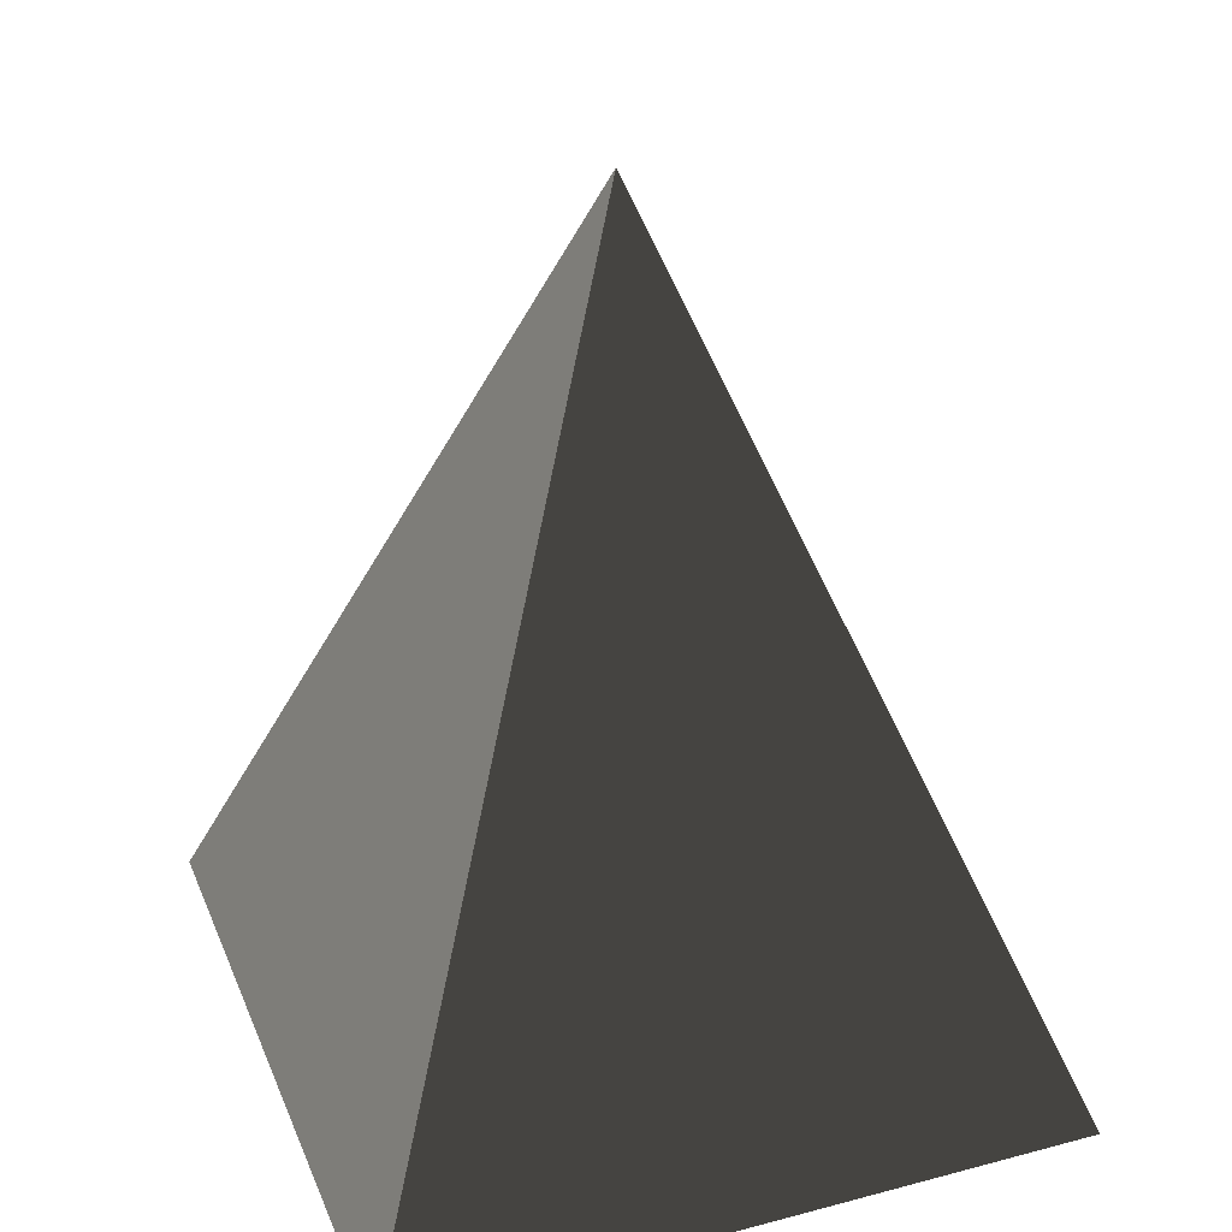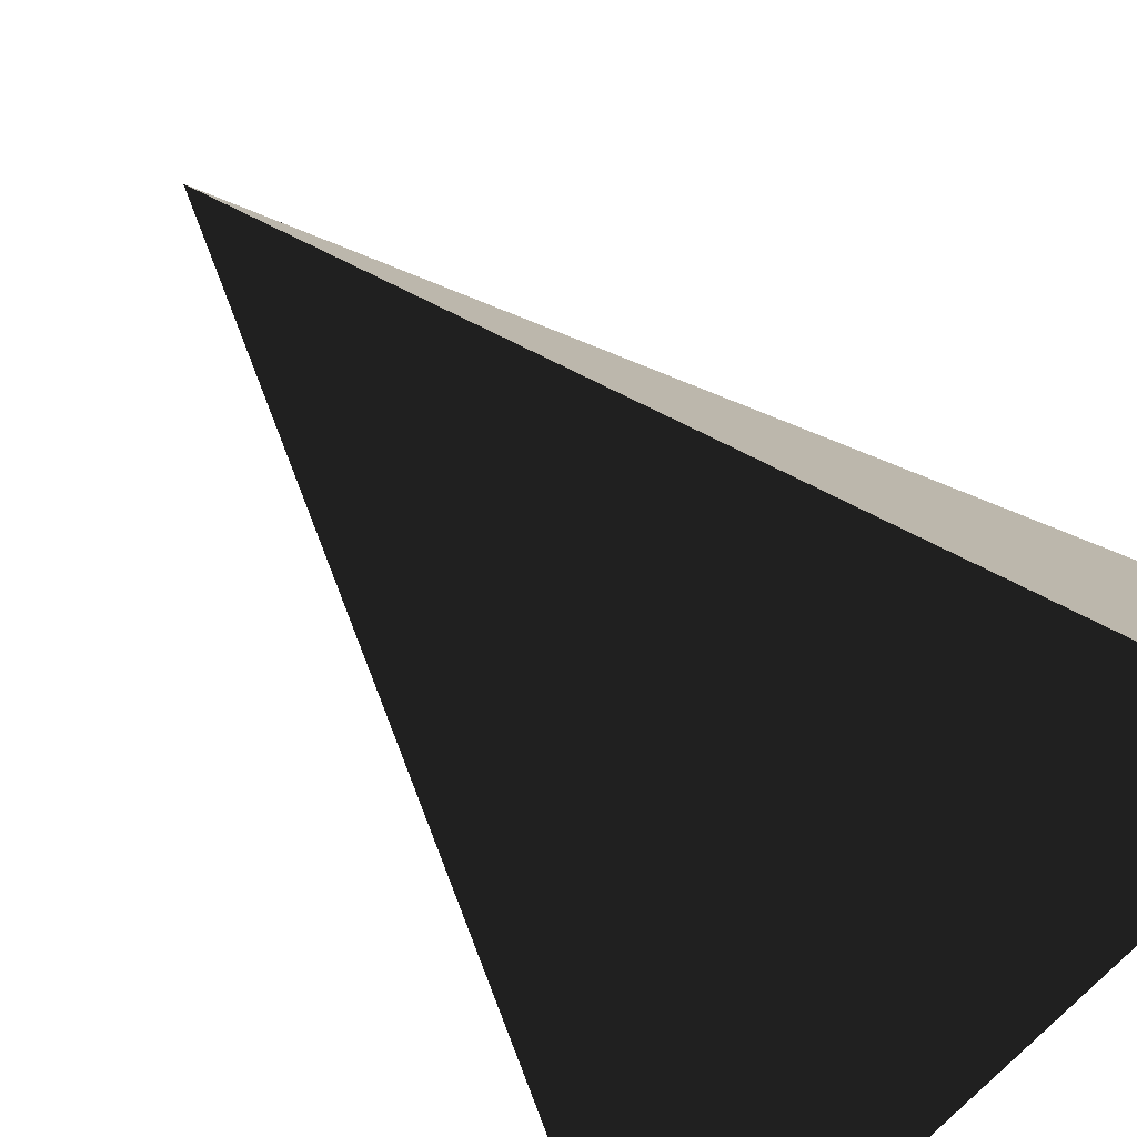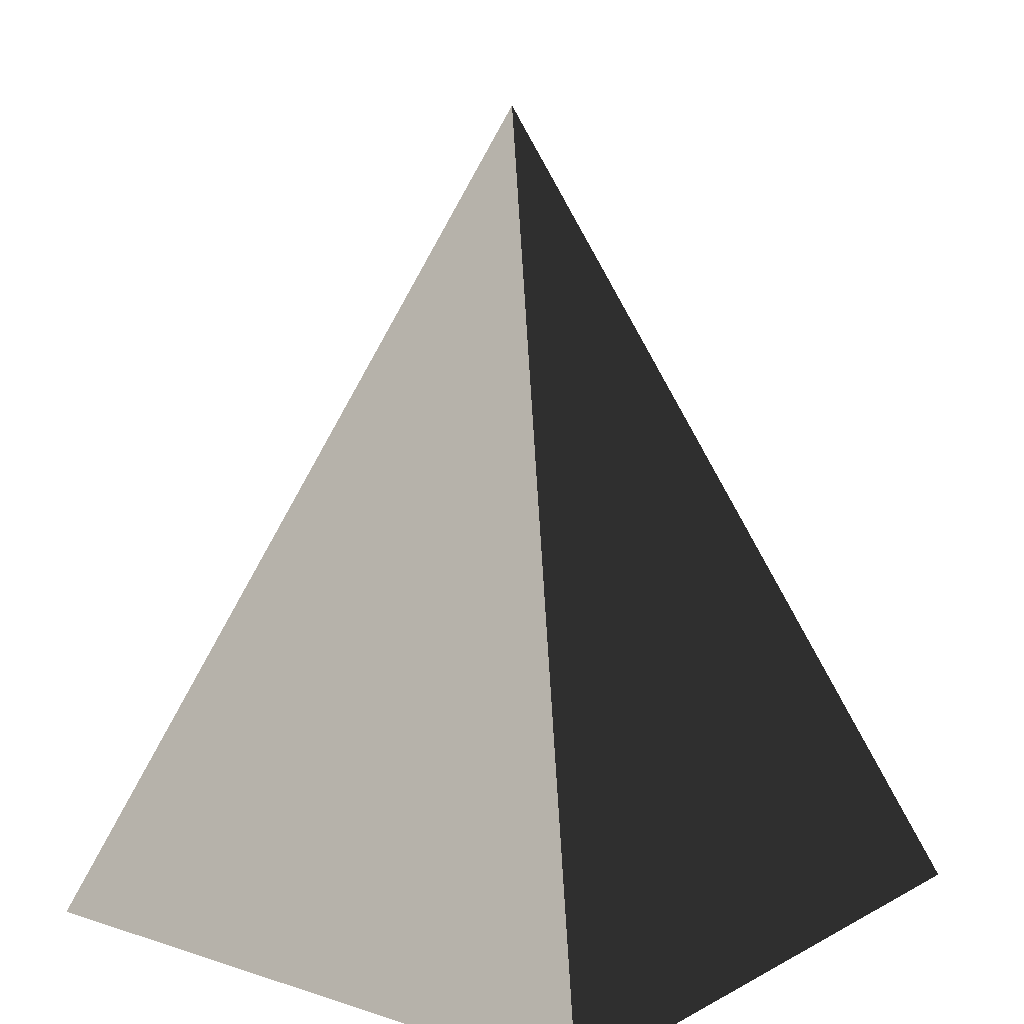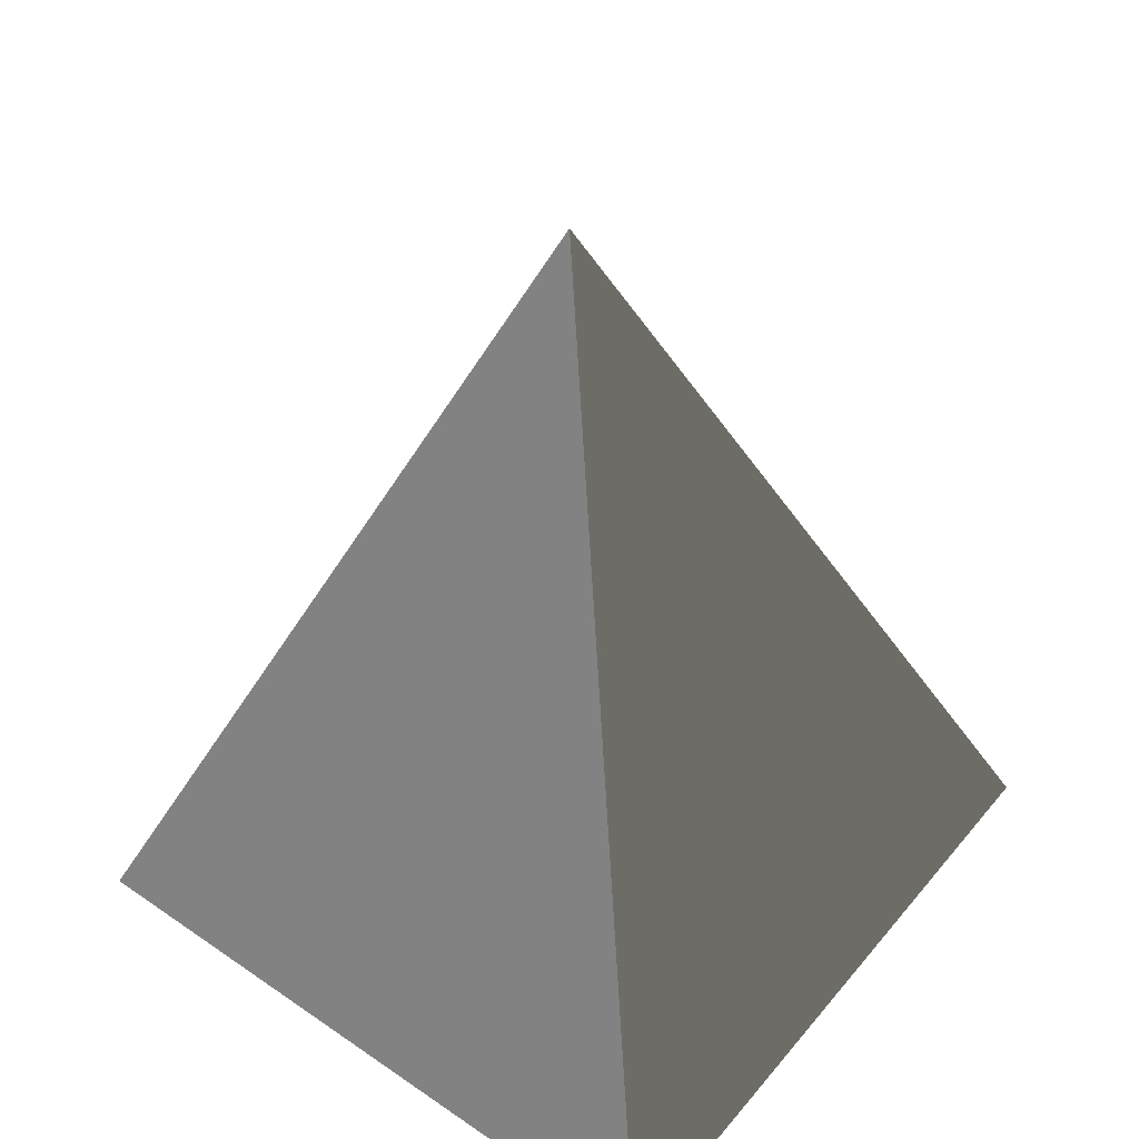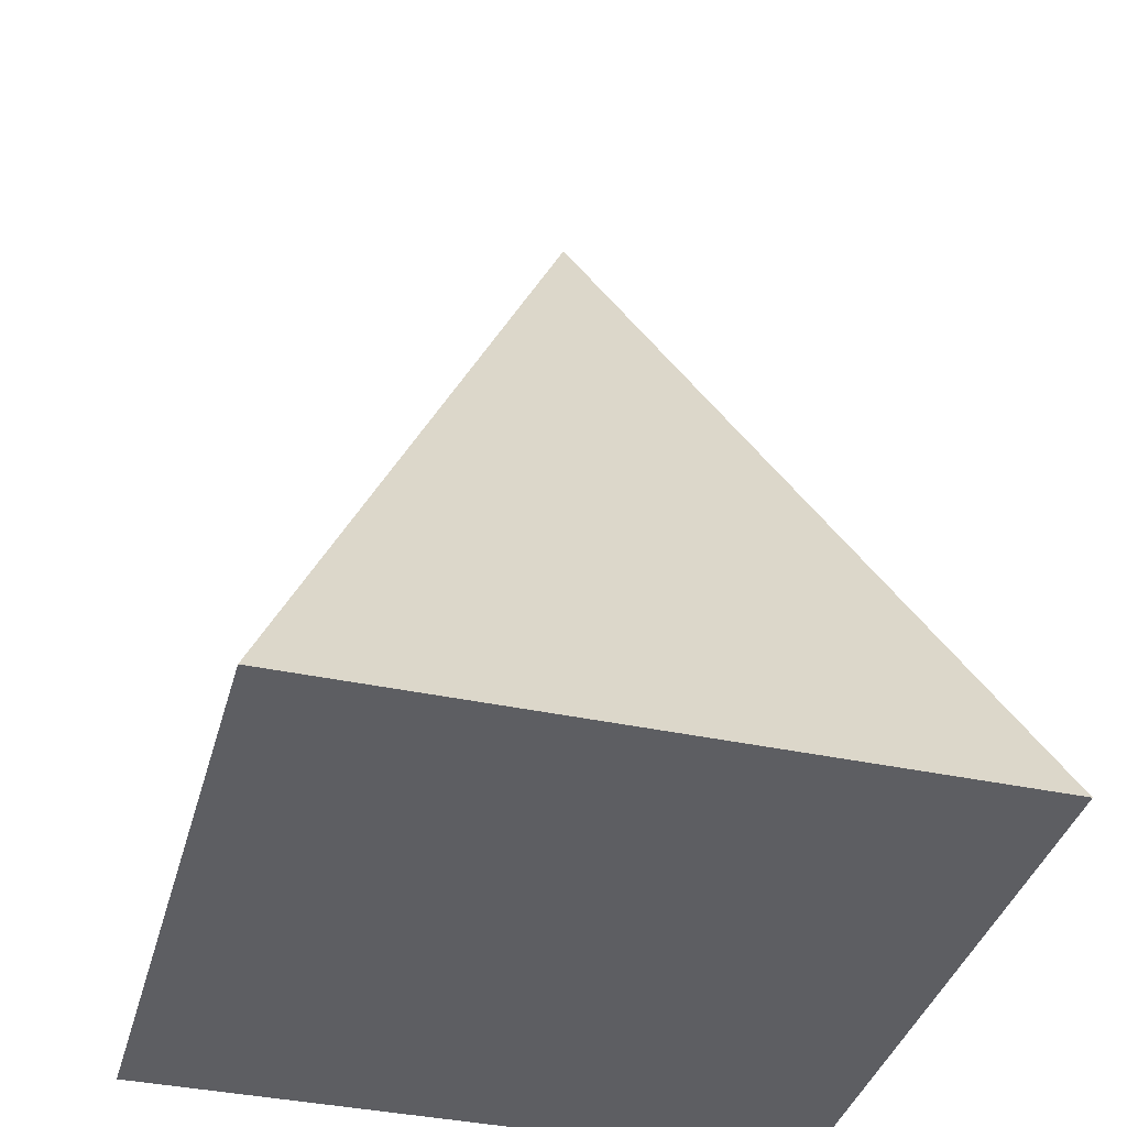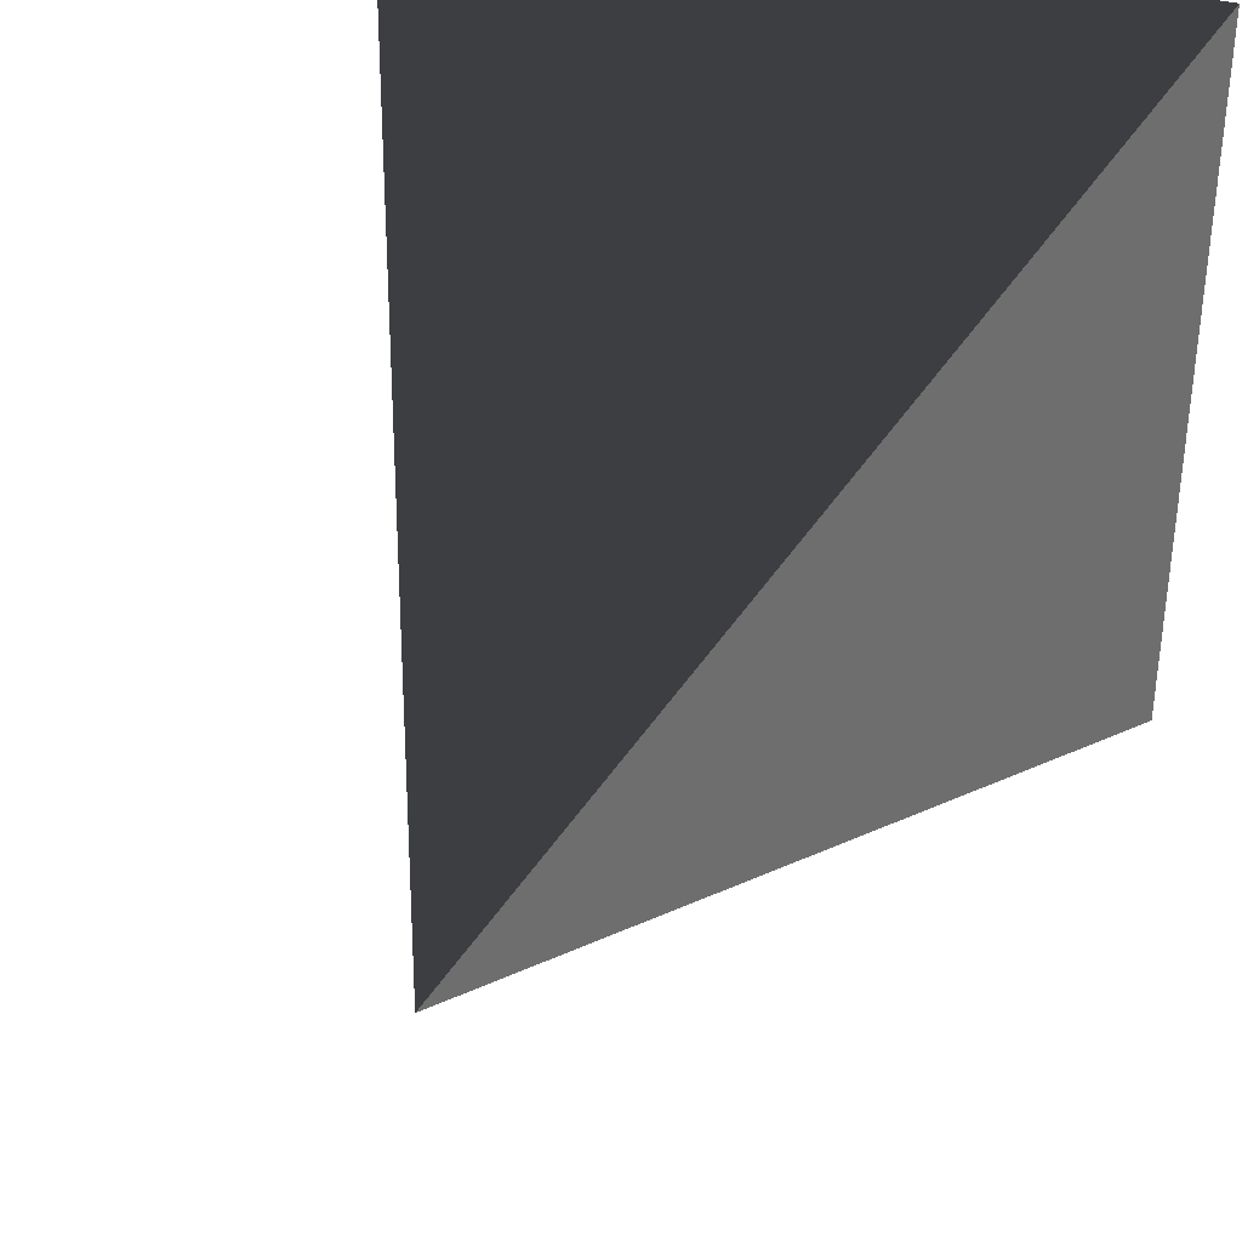
<metadata>
{"format":"obj","ext":"obj","renderer":"f3d","projection":"perspective","resolution":1024,"background":"white","views":[{"elev":32.3,"azim":-20.2,"up":"+Y"},{"elev":-80.0,"azim":-135.4,"up":"+Z"},{"elev":11.1,"azim":128.1,"up":"+Y"},{"elev":48.1,"azim":127.6,"up":"+Y"},{"elev":-38.4,"azim":74.8,"up":"+Y"},{"elev":37.7,"azim":-162.2,"up":"+Z"}]}
</metadata>
<code>
o fireguy
v -0.5 0 0.5
v 0.5 0 0.5
v 0.5 0 -0.5
v -0.5 0 -0.5
v 0 1.25 0
f 4 3 2 1
f 1 2 5
f 2 3 5
f 3 4 5
f 4 1 5

</code>
